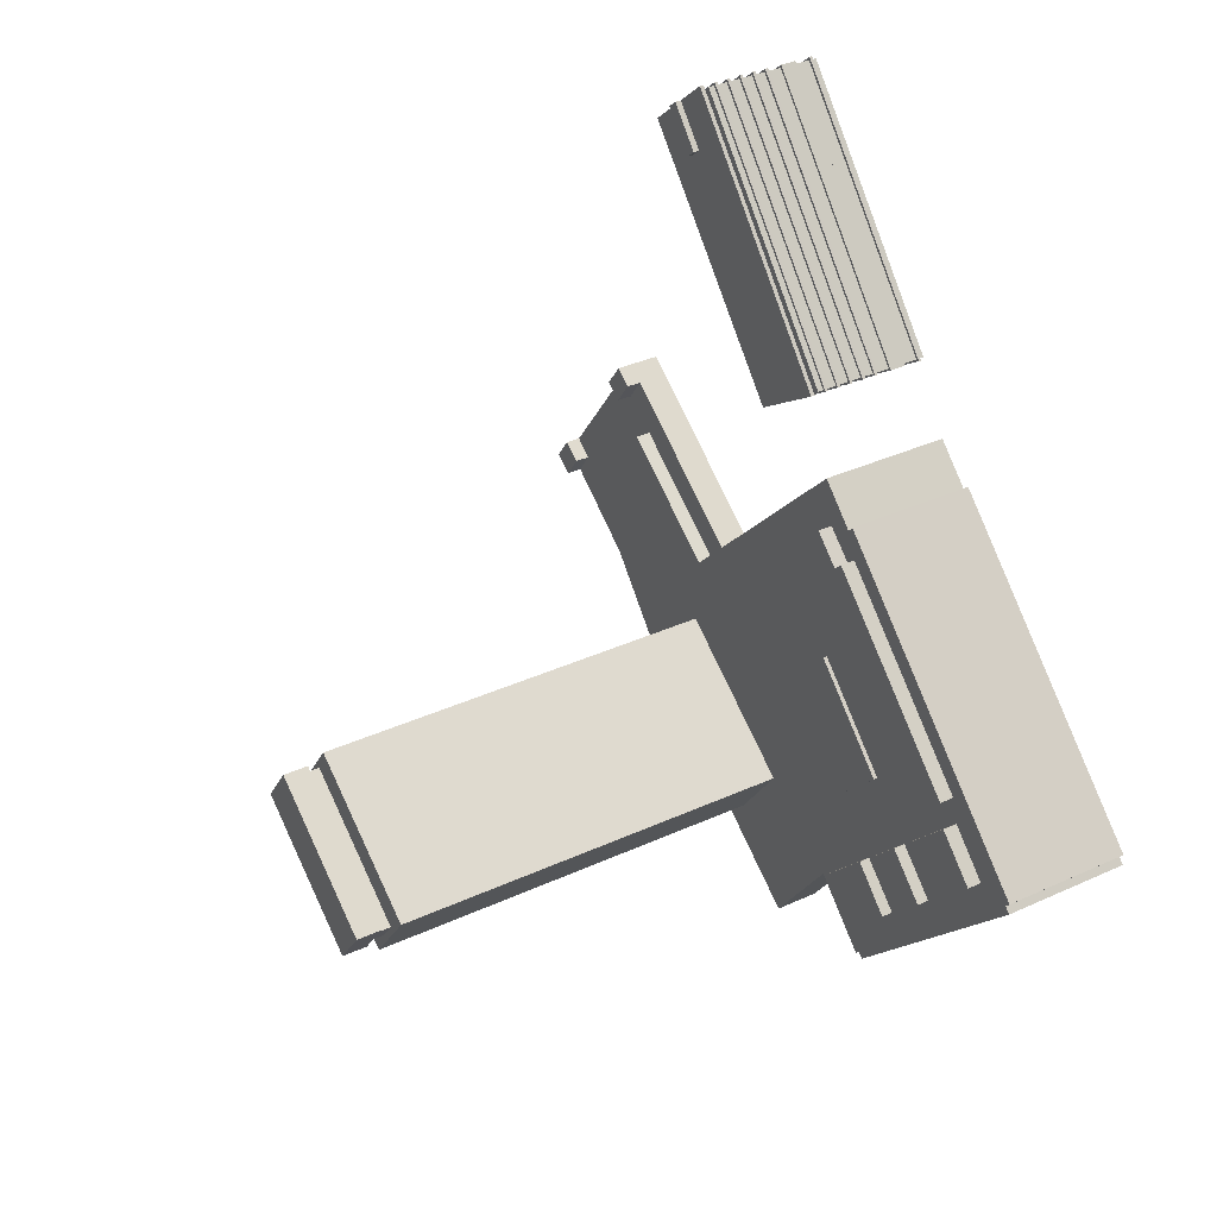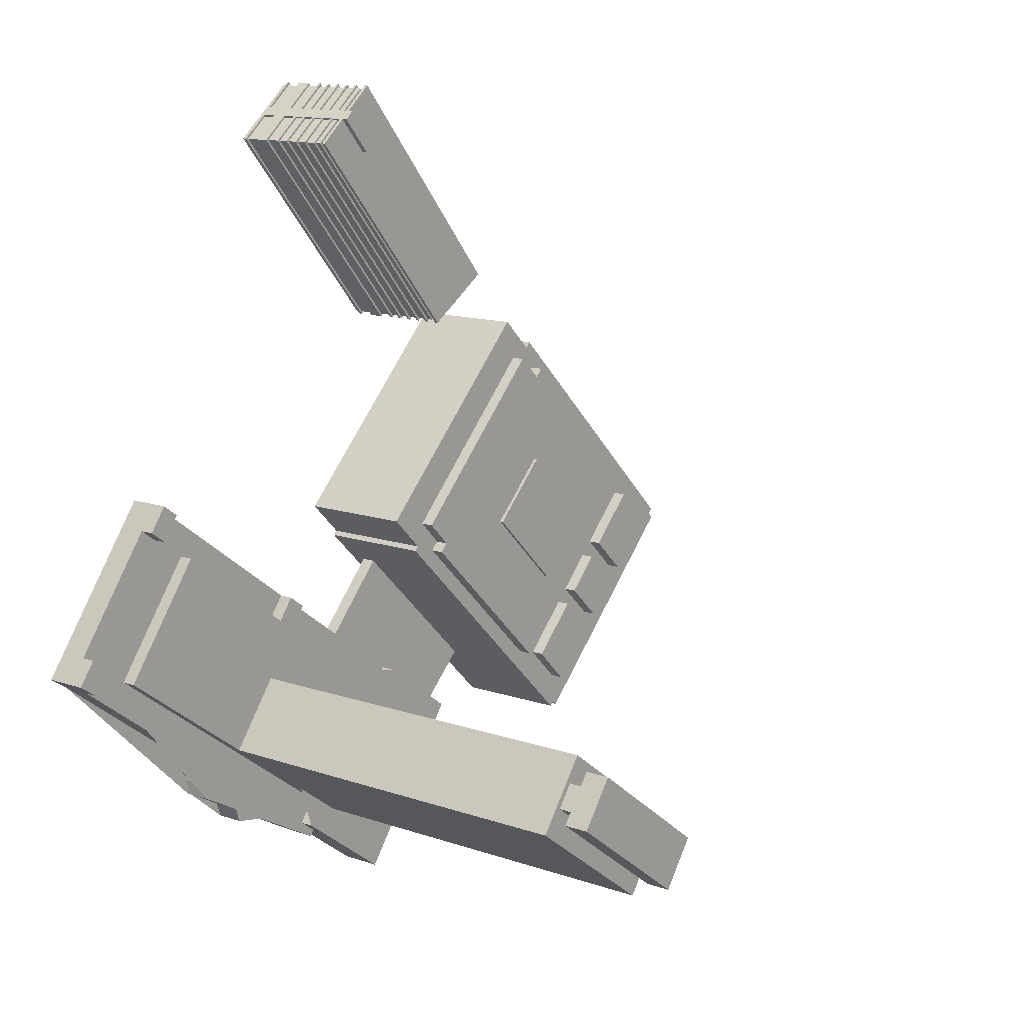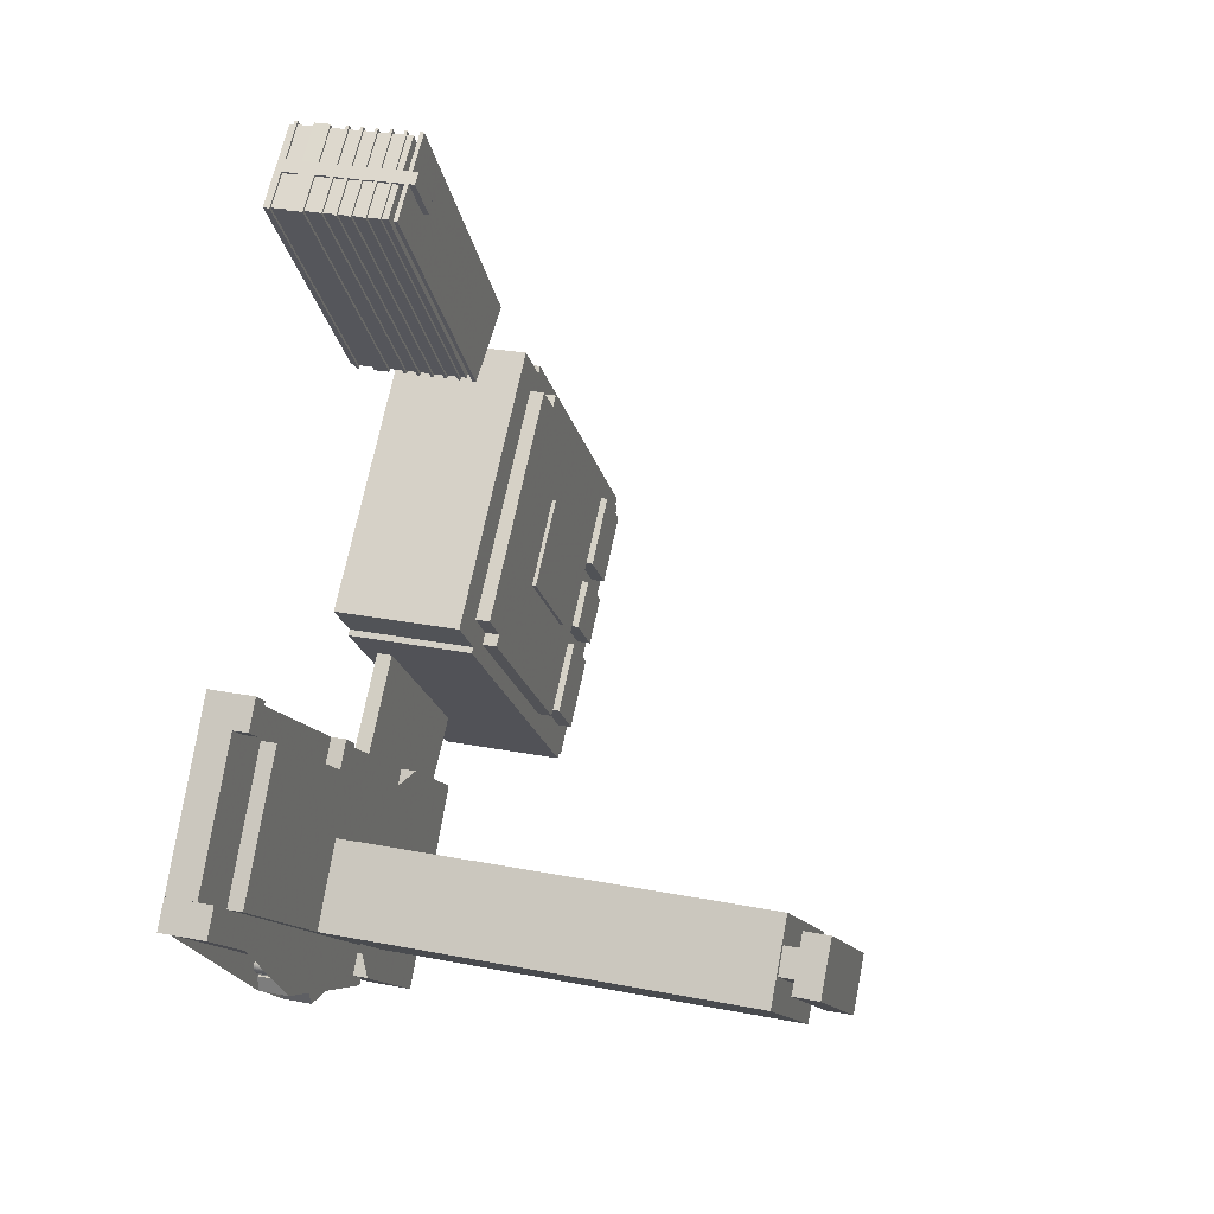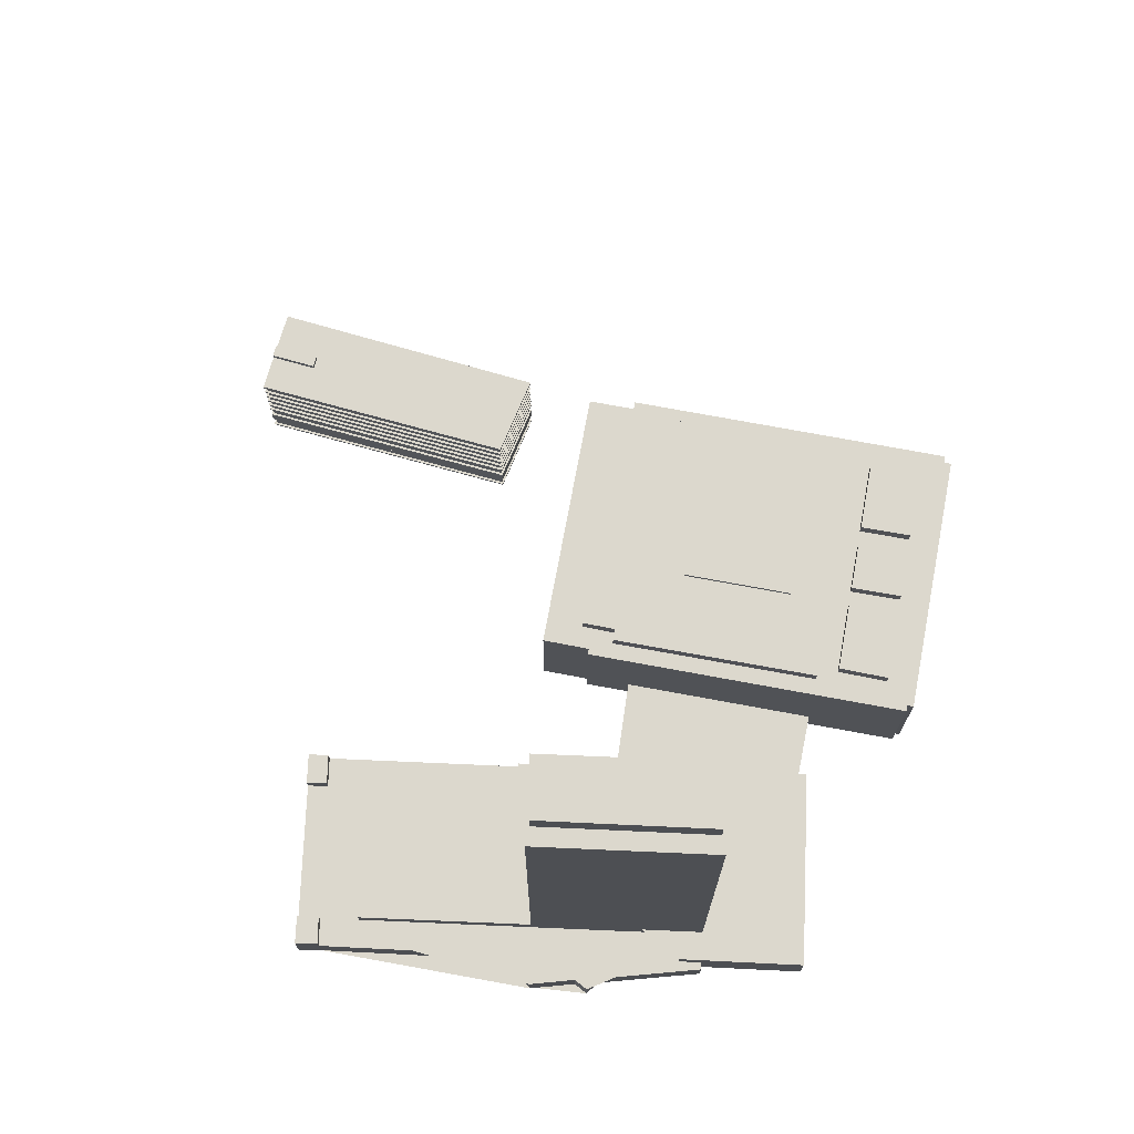
<metadata>
{"format":"obj","ext":"obj","renderer":"f3d","projection":"perspective","resolution":1024,"background":"white","views":[{"elev":35.0,"azim":-121.6,"up":"+Z"},{"elev":12.7,"azim":128.9,"up":"+Z"},{"elev":25.7,"azim":107.6,"up":"+Z"},{"elev":72.5,"azim":146.3,"up":"+Y"}]}
</metadata>
<code>
v 323.7 15.2 -157.8
v 304.8 15.2 -145.2
v 323.7 16 -157.8
v 304.8 16 -145.2
v 353.3 15.2 -87.34
v 353.3 16 -87.34
v 371.2 15.2 -102.5
v 371.2 16 -102.5
v 305.7 -2 -145.2
v 353.5 -2 -88.25
v 305.7 28 -145.2
v 353.5 28 -88.25
v 370.3 -2 -102.6
v 370.3 28 -102.6
v 323.6 -2 -157.1
v 323.6 28 -157.1
v 323.7 29.5 -157.8
v 304.8 29.5 -145.2
v 323.7 30.5 -157.8
v 304.8 30.5 -145.2
v 353.3 29.5 -87.34
v 353.3 30.5 -87.34
v 371.2 29.5 -102.5
v 371.2 30.5 -102.5
v 323.7 25.8 -157.8
v 304.8 25.8 -145.2
v 323.7 26.5 -157.8
v 304.8 26.5 -145.2
v 353.3 25.8 -87.34
v 353.3 26.5 -87.34
v 371.2 25.8 -102.5
v 371.2 26.5 -102.5
v 323.7 22.3 -157.8
v 304.8 22.3 -145.2
v 323.7 23 -157.8
v 304.8 23 -145.2
v 353.3 22.3 -87.34
v 353.3 23 -87.34
v 371.2 22.3 -102.5
v 371.2 23 -102.5
v 323.7 18.8 -157.8
v 304.8 18.8 -145.2
v 323.7 19.5 -157.8
v 304.8 19.5 -145.2
v 353.3 18.8 -87.34
v 353.3 19.5 -87.34
v 371.2 18.8 -102.5
v 371.2 19.5 -102.5
v 323.7 11.7 -157.8
v 304.8 11.7 -145.2
v 323.7 12.5 -157.8
v 304.8 12.5 -145.2
v 353.3 11.7 -87.34
v 353.3 12.5 -87.34
v 371.2 11.7 -102.5
v 371.2 12.5 -102.5
v 323.7 -0.711 -157.8
v 304.8 -0.711 -145.2
v 323.7 -0.01 -157.8
v 304.8 -0.01 -145.2
v 353.3 -0.711 -87.34
v 353.3 -0.01 -87.34
v 371.2 -0.711 -102.5
v 371.2 -0.01 -102.5
v 363.8 4 -96.21
v 371.2 4 -102.5
v 363.8 8 -96.21
v 371.2 8 -102.5
v 323.7 4 -157.8
v 323.7 8 -157.8
v 304.8 4 -145.2
v 304.8 8 -145.2
v 353.4 4 -87.44
v 353.4 8 -87.44
v 361.2 4 -94.07
v 361.2 8 -94.07
v 360.9 4 -94.53
v 360.9 8 -94.53
v 353.5 4 -88.25
v 353.5 8 -88.25
v 305.7 4 -145.2
v 305.7 8 -145.2
v 323.6 4 -157.1
v 323.6 8 -157.1
v 370.3 4 -102.6
v 370.3 8 -102.6
v 363.4 4 -96.67
v 363.4 8 -96.67
v 370.8 4 -102.9
v 370.8 8 -102.9
v 360.9 0 -94.53
v 361.2 0 -94.07
v 360.9 28 -94.53
v 361.2 28 -94.07
v 363.8 0 -96.21
v 363.8 28 -96.21
v 363.4 0 -96.67
v 363.4 28 -96.67
v 361.2 32 -94.07
v 363.8 32 -96.21
v 355.7 28 -105.7
v 355.7 32 -105.7
v 353.2 28 -103.5
v 353.2 32 -103.5
v 217.4 0 -232.4
v 217.4 33 -232.4
v 283.3 0 -168.2
v 283.3 33 -168.2
v 284.6 0 -169.8
v 284.6 33 -169.8
v 294 0 -160.7
v 294 33 -160.7
v 345.8 0 -213.9
v 345.8 33 -213.9
v 336.4 0 -223.2
v 336.4 33 -223.2
v 337.4 0 -224.3
v 337.4 33 -224.3
v 271.8 0 -288.2
v 271.8 33 -288.2
v 270.6 0 -287
v 270.6 33 -287
v 269.3 0 -288.2
v 269.3 33 -288.2
v 217.3 0 -235.3
v 217.3 33 -235.3
v 218.7 0 -233.8
v 218.7 33 -233.8
v 334.3 0 -216.6
v 291.1 0 -172.1
v 334.3 33 -216.6
v 291.1 33 -172.1
v 284.2 0 -178.5
v 284.2 33 -178.5
v 281.9 0 -176.3
v 281.9 33 -176.3
v 239.9 0 -217.1
v 239.9 33 -217.1
v 287.7 0 -266.3
v 287.7 33 -266.3
v 329.8 0 -225.6
v 329.8 33 -225.6
v 327.6 0 -223.3
v 327.6 33 -223.3
v 271.3 0 -278.1
v 281.2 0 -268.1
v 271.3 33 -278.1
v 281.2 33 -268.1
v 267.9 0 -254.3
v 267.9 33 -254.3
v 257.8 0 -264.3
v 257.8 33 -264.3
v 254.1 0 -260.5
v 264.4 0 -250.7
v 254.1 33 -260.5
v 264.4 33 -250.7
v 255.2 0 -241.2
v 255.2 33 -241.2
v 244.9 0 -251.1
v 244.9 33 -251.1
v 334.3 36.7 -216.6
v 327.6 36.7 -223.3
v 329.8 36.7 -225.6
v 287.7 36.7 -266.3
v 239.9 36.7 -217.1
v 281.9 36.7 -176.3
v 284.2 36.7 -178.5
v 291.1 36.7 -172.1
v 263.3 0 -225.7
v 280 0 -242.7
v 263.3 36.7 -225.7
v 280 36.7 -242.7
v 302.1 0 -221.1
v 302.1 36.7 -221.1
v 285.4 0 -204.2
v 285.4 36.7 -204.2
v 271.3 36.7 -278.1
v 257.8 36.7 -264.3
v 267.9 36.7 -254.3
v 281.2 36.7 -268.1
v 227.8 0 -233.6
v 238.1 0 -223.4
v 227.8 36.7 -233.6
v 238.1 36.7 -223.4
v 251.5 0 -237.3
v 251.5 36.7 -237.3
v 241.2 0 -247.3
v 241.2 36.7 -247.3
v 254.1 36.7 -260.5
v 244.9 36.7 -251.1
v 255.2 36.7 -241.2
v 264.4 36.7 -250.7
v 280 37.7 -242.7
v 263.3 37.7 -225.7
v 285.4 37.7 -204.2
v 302.1 37.7 -221.1
v 379.4 129 -261.7
v 388.5 129 -274.1
v 379.4 136 -261.7
v 388.5 136 -274.1
v 351.2 129 -301.6
v 351.2 136 -301.6
v 342.1 129 -289.2
v 342.1 136 -289.2
v 378.2 0 -258.2
v 391.9 0 -276.8
v 378.2 125 -258.2
v 391.9 125 -276.8
v 352.6 0 -305.6
v 352.6 125 -305.6
v 338.9 0 -286.9
v 338.9 125 -286.9
v 381.4 0 -265.2
v 385.8 0 -271.2
v 381.4 134 -265.2
v 385.8 134 -271.2
v 349.3 0 -298.1
v 349.3 134 -298.1
v 344.9 0 -292.1
v 344.9 134 -292.1
v 301.5 12 -284.6
v 324.9 12 -267.8
v 329.3 12 -273.7
v 334.1 12 -329.2
v 338.9 12 -286.9
v 353.7 12 -307.1
v 358.8 12 -303.5
v 362.4 12 -308.3
v 368.7 12 -245.3
v 364.2 12 -239.3
v 369.1 12 -235.7
v 373.7 12 -241.8
v 378.2 12 -258.2
v 391.9 12 -276.8
v 400 12 -270.9
v 400 12 -222.7
v 400 0 -270.9
v 400 0 -222.7
v 353.7 0 -307.1
v 358.8 0 -303.5
v 362.4 0 -308.3
v 334.1 0 -329.2
v 301.5 0 -284.6
v 324.9 0 -267.8
v 329.3 0 -273.7
v 368.7 0 -245.3
v 364.2 0 -239.3
v 369.1 0 -235.7
v 373.7 0 -241.8
v 324.9 8 -267.8
v 364.2 8 -239.3
v 368.7 8 -245.3
v 329.3 8 -273.7
v 400 8 -213
v 400 8 -222.7
v 369.1 8 -235.7
v 373.7 8 -241.7
v 400 0 -213
v 373.7 0 -241.7
v 358.8 8 -303.5
v 353.7 8 -307.1
v 352.6 8 -305.6
v 358.5 8 -313.7
v 357.5 8 -312.3
v 362.4 8 -308.3
v 384.1 8 -299.7
v 389.9 8 -296.2
v 388.6 8 -300.4
v 400 8 -290.8
v 400 8 -270.9
v 400 0 -290.8
v 400 0 -270.9
v 389.9 0 -296.2
v 388.6 0 -300.4
v 384.1 0 -299.7
v 358.5 0 -313.7
v 357.5 0 -312.3
v 328.6 4 -232.9
v 346.2 4 -252.4
v 328.6 8 -232.9
v 346.2 8 -252.4
v 303.4 4 -283.4
v 303.4 8 -283.4
v 290.2 4 -270.4
v 290.2 8 -270.4
v 413.5 0 -203.1
v 418.2 0 -199.7
v 413.5 12 -203.1
v 418.2 12 -199.7
v 423.1 0 -206.4
v 423.1 12 -206.4
v 418.4 0 -209.8
v 418.4 12 -209.8
v 440.8 0 -241.3
v 445.8 0 -237.6
v 440.8 12 -241.3
v 445.8 12 -237.6
v 450.5 0 -244.1
v 450.5 12 -244.1
v 445.2 0 -247.7
v 445.2 12 -247.7
v 431.7 0 -247.8
v 431.7 12 -247.8
v 408.7 12 -216.4
v 408.7 0 -216.4
v 408.7 8 -216.4
v 400.8 8 -285.8
v 400.9 8 -285
v 401 8 -285
v 401.1 8 -280.2
v 401.2 8 -284.9
v 401.2 8 -275.1
v 401.3 8 -284.9
v 401.4 8 -290.1
v 401.4 8 -280.2
v 401.4 8 -285.8
v 401.5 8 -284.8
v 401.5 8 -280.3
v 401.6 8 -284.8
v 401.7 8 -280.3
v 401.8 8 -284.7
v 401.8 8 -280.4
v 401.9 8 -284.6
v 401.9 8 -280.5
v 402 8 -284.6
v 402.1 8 -280.6
v 402.2 8 -284.5
v 402.2 8 -280.7
v 402.3 8 -284.4
v 402.3 8 -280.8
v 402.4 8 -284.3
v 402.4 8 -280.9
v 402.5 8 -284.1
v 402.5 8 -281
v 402.6 8 -284
v 402.6 8 -281.1
v 402.7 8 -283.9
v 402.7 8 -281.2
v 402.8 8 -283.8
v 402.8 8 -281.4
v 402.8 8 -283.6
v 402.9 8 -281.5
v 402.9 8 -283.5
v 402.9 8 -281.7
v 403 8 -283.3
v 403 8 -281.8
v 403 8 -283.2
v 403 8 -281.9
v 403 8 -283
v 403.1 8 -282.1
v 403.1 8 -282.9
v 403.1 8 -282.3
v 403.1 8 -282.7
v 403.1 8 -282.4
v 403.1 8 -282.6
v 406.4 8 -276.6
v 413.5 8 -203.1
v 418.4 8 -209.8
v 431.7 8 -247.8
v 423.1 8 -206.4
v 440.8 8 -241.3
v 445.2 8 -247.7
v 445.8 8 -237.6
v 400.8 0 -285.8
v 400.9 0 -285
v 401 0 -285
v 401.1 0 -280.2
v 401.2 0 -284.9
v 401.2 0 -275.1
v 401.3 0 -284.9
v 401.4 0 -290.1
v 401.4 0 -280.2
v 401.4 0 -285.8
v 401.5 0 -284.8
v 401.5 0 -280.3
v 401.6 0 -284.8
v 401.7 0 -280.3
v 401.8 0 -284.7
v 401.8 0 -280.4
v 401.9 0 -284.6
v 401.9 0 -280.5
v 402 0 -284.6
v 402.1 0 -280.6
v 402.2 0 -284.5
v 402.2 0 -280.7
v 402.3 0 -284.4
v 402.3 0 -280.8
v 402.4 0 -284.3
v 402.4 0 -280.9
v 402.5 0 -284.1
v 402.5 0 -281
v 402.6 0 -284
v 402.6 0 -281.1
v 402.7 0 -283.9
v 402.7 0 -281.2
v 402.8 0 -283.8
v 402.8 0 -281.4
v 402.8 0 -283.6
v 402.9 0 -281.5
v 402.9 0 -283.5
v 402.9 0 -281.7
v 403 0 -283.3
v 403 0 -281.8
v 403 0 -283.2
v 403 0 -281.9
v 403 0 -283
v 403.1 0 -282.1
v 403.1 0 -282.9
v 403.1 0 -282.3
v 403.1 0 -282.7
v 403.1 0 -282.4
v 403.1 0 -282.6
v 406.4 0 -276.6
g bd_23
f 4 3 1 2
f 6 4 2 5
f 8 6 5 7
f 3 8 7 1
f 5 2 1 7
f 6 8 3 4
f 12 11 9 10
f 14 12 10 13
f 16 14 13 15
f 11 16 15 9
f 13 10 9 15
f 14 16 11 12
f 20 19 17 18
f 22 20 18 21
f 24 22 21 23
f 19 24 23 17
f 21 18 17 23
f 22 24 19 20
f 28 27 25 26
f 30 28 26 29
f 32 30 29 31
f 27 32 31 25
f 29 26 25 31
f 30 32 27 28
f 36 35 33 34
f 38 36 34 37
f 40 38 37 39
f 35 40 39 33
f 37 34 33 39
f 38 40 35 36
f 44 43 41 42
f 46 44 42 45
f 48 46 45 47
f 43 48 47 41
f 45 42 41 47
f 46 48 43 44
f 52 51 49 50
f 54 52 50 53
f 56 54 53 55
f 51 56 55 49
f 53 50 49 55
f 54 56 51 52
f 60 59 57 58
f 62 60 58 61
f 64 62 61 63
f 59 64 63 57
f 61 58 57 63
f 62 64 59 60
f 68 67 65 66
f 70 68 66 69
f 72 70 69 71
f 74 72 71 73
f 76 74 73 75
f 78 76 75 77
f 80 78 77 79
f 82 80 79 81
f 84 82 81 83
f 86 84 83 85
f 88 86 85 87
f 67 88 87 65
f 83 81 79 77 75 73 71 69 66 65 87 85
f 88 67 68 70 72 74 76 78 80 82 84 86
f 72 70 69 71
f 74 72 71 73
f 80 74 73 79
f 90 80 79 89
f 70 90 89 69
f 89 79 73 71 69
f 90 70 72 74 80
f 94 93 91 92
f 96 94 92 95
f 98 96 95 97
f 93 98 97 91
f 95 92 91 97
f 96 98 93 94
f 100 99 94 96
f 102 100 96 101
f 104 102 101 103
f 99 104 103 94
f 101 96 94 103
f 102 104 99 100
f 108 106 105 107
f 110 108 107 109
f 112 110 109 111
f 114 112 111 113
f 116 114 113 115
f 118 116 115 117
f 120 118 117 119
f 122 120 119 121
f 124 122 121 123
f 126 124 123 125
f 128 126 125 127
f 106 128 127 105
f 132 131 129 130
f 134 132 130 133
f 136 134 133 135
f 138 136 135 137
f 140 138 137 139
f 142 140 139 141
f 144 142 141 143
f 131 144 143 129
f 148 147 145 146
f 150 148 146 149
f 152 150 149 151
f 147 152 151 145
f 156 155 153 154
f 158 156 154 157
f 160 158 157 159
f 155 160 159 153
f 125 123 121
f 125 121 145
f 125 145 151
f 125 151 153
f 125 153 159
f 125 159 157
f 125 157 137
f 125 137 127
f 141 117 143
f 143 117 115
f 143 115 129
f 129 115 113
f 129 113 130
f 130 113 111
f 130 111 109
f 139 137 149
f 139 149 146
f 139 146 145
f 139 145 121
f 139 121 117
f 139 117 141
f 130 109 135
f 135 109 107
f 135 107 137
f 137 107 105
f 137 105 127
f 154 149 137
f 154 137 157
f 130 135 133
f 117 121 119
f 149 154 153 151
f 132 134 136
f 132 136 110
f 132 110 112
f 132 112 114
f 132 114 131
f 140 142 118
f 118 142 144
f 118 144 116
f 116 144 131
f 116 131 114
f 140 118 122
f 140 122 147
f 140 147 148
f 140 148 150
f 140 150 138
f 128 106 138
f 138 106 108
f 138 108 136
f 136 108 110
f 126 128 138
f 126 138 158
f 126 158 160
f 126 160 155
f 126 155 152
f 126 152 147
f 126 147 122
f 126 122 124
f 138 150 156
f 138 156 158
f 122 118 120
f 150 152 155 156
f 162 161 129 143
f 163 162 143 141
f 164 163 141 139
f 165 164 139 137
f 166 165 137 135
f 167 166 135 133
f 168 167 133 130
f 161 168 130 129
f 172 171 169 170
f 174 172 170 173
f 176 174 173 175
f 171 176 175 169
f 175 173 129
f 175 129 130
f 175 130 133
f 175 133 135
f 175 135 137
f 175 137 169
f 170 169 137
f 170 137 139
f 170 139 141
f 170 141 173
f 173 141 143
f 173 143 129
f 176 171 165
f 176 165 166
f 176 166 167
f 176 167 168
f 176 168 161
f 176 161 174
f 161 162 174
f 174 162 163
f 174 163 172
f 172 163 164
f 172 164 165
f 172 165 171
f 178 177 145 151
f 179 178 151 149
f 180 179 149 146
f 177 180 146 145
f 149 151 145 146
f 179 180 177 178
f 184 183 181 182
f 186 184 182 185
f 188 186 185 187
f 183 188 187 181
f 185 182 181 187
f 186 188 183 184
f 190 189 153 159
f 191 190 159 157
f 192 191 157 154
f 189 192 154 153
f 157 159 153 154
f 191 192 189 190
f 194 193 170 169
f 195 194 169 175
f 196 195 175 173
f 193 196 173 170
f 175 169 170 173
f 195 196 193 194
f 200 199 197 198
f 202 200 198 201
f 204 202 201 203
f 199 204 203 197
f 201 198 197 203
f 202 204 199 200
f 208 207 205 206
f 210 208 206 209
f 212 210 209 211
f 207 212 211 205
f 209 206 205 211
f 210 212 207 208
f 216 215 213 214
f 218 216 214 217
f 220 218 217 219
f 215 220 219 213
f 217 214 213 219
f 218 220 215 216
f 233 225 226 227 228 224 221 222 223 229 230 231 232 236 235 234
f 238 237 235 236
f 206 234 235 237
f 205 233 234 206
f 211 225 233 205
f 239 226 225 211
f 240 227 226 239
f 241 228 227 240
f 242 224 228 241
f 243 221 224 242
f 244 222 221 243
f 245 223 222 244
f 246 229 223 245
f 247 230 229 246
f 248 231 230 247
f 249 232 231 248
f 232 249 238 236
f 237 238 249 248 247 246 245 244 243 242 241 240 239 211 205 206
f 251 250 244 247
f 252 251 247 246
f 253 252 246 245
f 250 253 245 244
f 246 247 244 245
f 252 253 250 251
f 257 256 254 255
f 258 238 255 254
f 259 257 255 238
f 248 256 257 259
f 256 248 258 254
f 248 259 238 258
f 261 262 270 269 267 268 266 263 264 265 260
f 272 271 269 270
f 273 267 269 271
f 274 268 267 273
f 275 266 268 274
f 276 263 266 275
f 277 264 263 276
f 241 265 264 277
f 240 260 265 241
f 239 261 260 240
f 209 262 261 239
f 262 209 272 270
f 271 272 209 239 240 241 277 276 275 274 273
f 281 280 278 279
f 283 281 279 282
f 285 283 282 284
f 280 285 284 278
f 282 279 278 284
f 283 285 280 281
f 289 288 286 287
f 291 289 287 290
f 293 291 290 292
f 288 293 292 286
f 290 287 286 292
f 291 293 288 289
f 297 296 294 295
f 299 297 295 298
f 301 299 298 300
f 296 301 300 294
f 298 295 294 300
f 299 301 296 297
f 303 302 237 235
f 238 236 235 237
f 304 303 235 236
f 302 303 304 305
f 302 305 238 237
f 305 304 236 238
f 306 305 238 255
f 258 254 255 238
f 363 361 362 356 312 310 315 318 320 322 324 326 328 330 332 334 336 338 340 342 344 346 348 350 352 354 355 353 351 349 347 345 343 341 339 337 335 333 331 329 327 325 323 321 319 317 313 311 309 308 307 316 314 269 270 359 306 255 254 357 358 360
f 305 306 359 302
f 300 294 295 290 292 286 258 238 305 302 272 271 371 373 364 365 366 368 370 374 376 378 380 382 384 386 388 390 392 394 396 398 400 402 404 406 408 410 412 411 409 407 405 403 401 399 397 395 393 391 389 387 385 383 381 379 377 375 372 367 369 413
f 286 357 254 258
f 272 270 269 271
f 302 359 270 272
f 292 358 357 286
f 290 360 358 292
f 295 363 360 290
f 294 361 363 295
f 300 362 361 294
f 413 356 362 300
f 369 312 356 413
f 367 310 312 369
f 372 315 310 367
f 375 318 315 372
f 377 320 318 375
f 379 322 320 377
f 381 324 322 379
f 383 326 324 381
f 385 328 326 383
f 387 330 328 385
f 389 332 330 387
f 391 334 332 389
f 393 336 334 391
f 395 338 336 393
f 397 340 338 395
f 399 342 340 397
f 401 344 342 399
f 403 346 344 401
f 405 348 346 403
f 407 350 348 405
f 409 352 350 407
f 411 354 352 409
f 412 355 354 411
f 410 353 355 412
f 408 351 353 410
f 406 349 351 408
f 404 347 349 406
f 402 345 347 404
f 400 343 345 402
f 398 341 343 400
f 396 339 341 398
f 394 337 339 396
f 392 335 337 394
f 390 333 335 392
f 388 331 333 390
f 386 329 331 388
f 384 327 329 386
f 382 325 327 384
f 380 323 325 382
f 378 321 323 380
f 376 319 321 378
f 374 317 319 376
f 370 313 317 374
f 368 311 313 370
f 366 309 311 368
f 365 308 309 366
f 364 307 308 365
f 373 316 307 364
f 371 314 316 373
f 314 371 271 269

</code>
